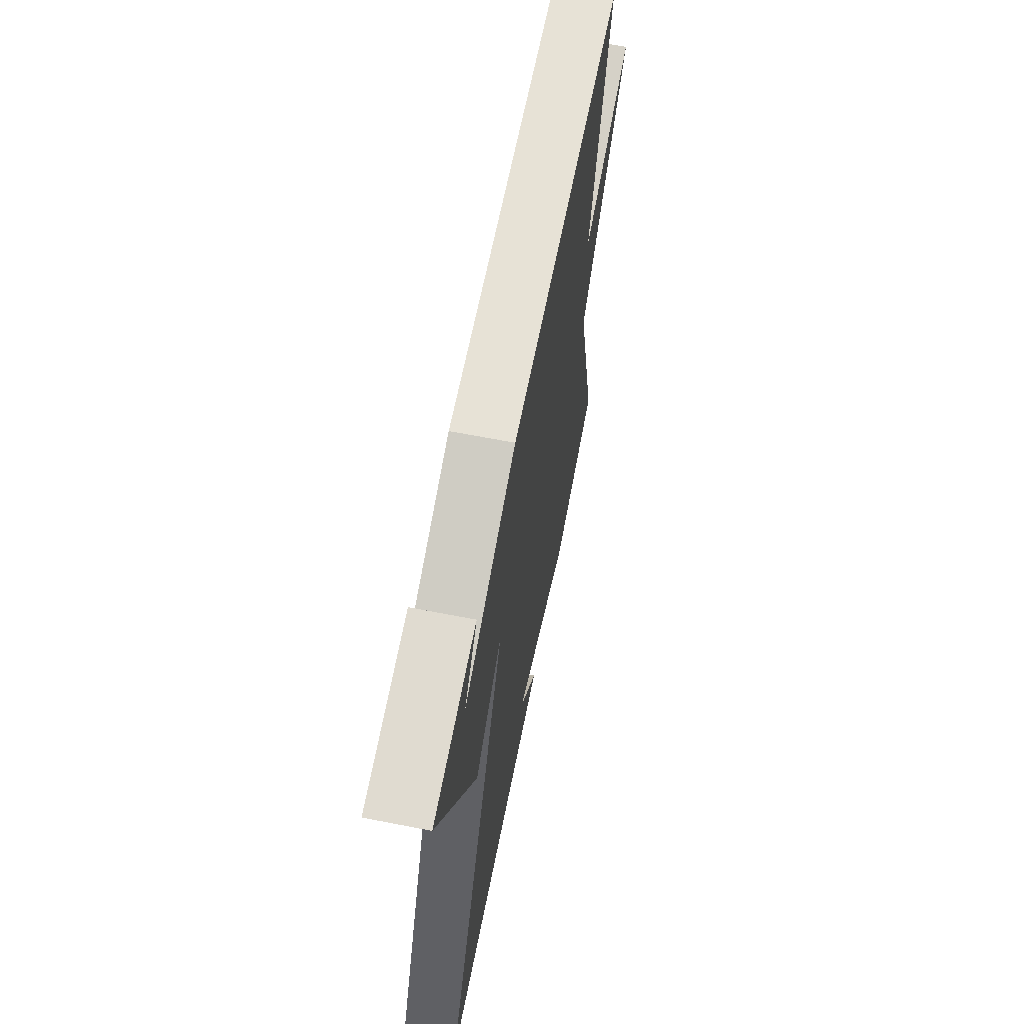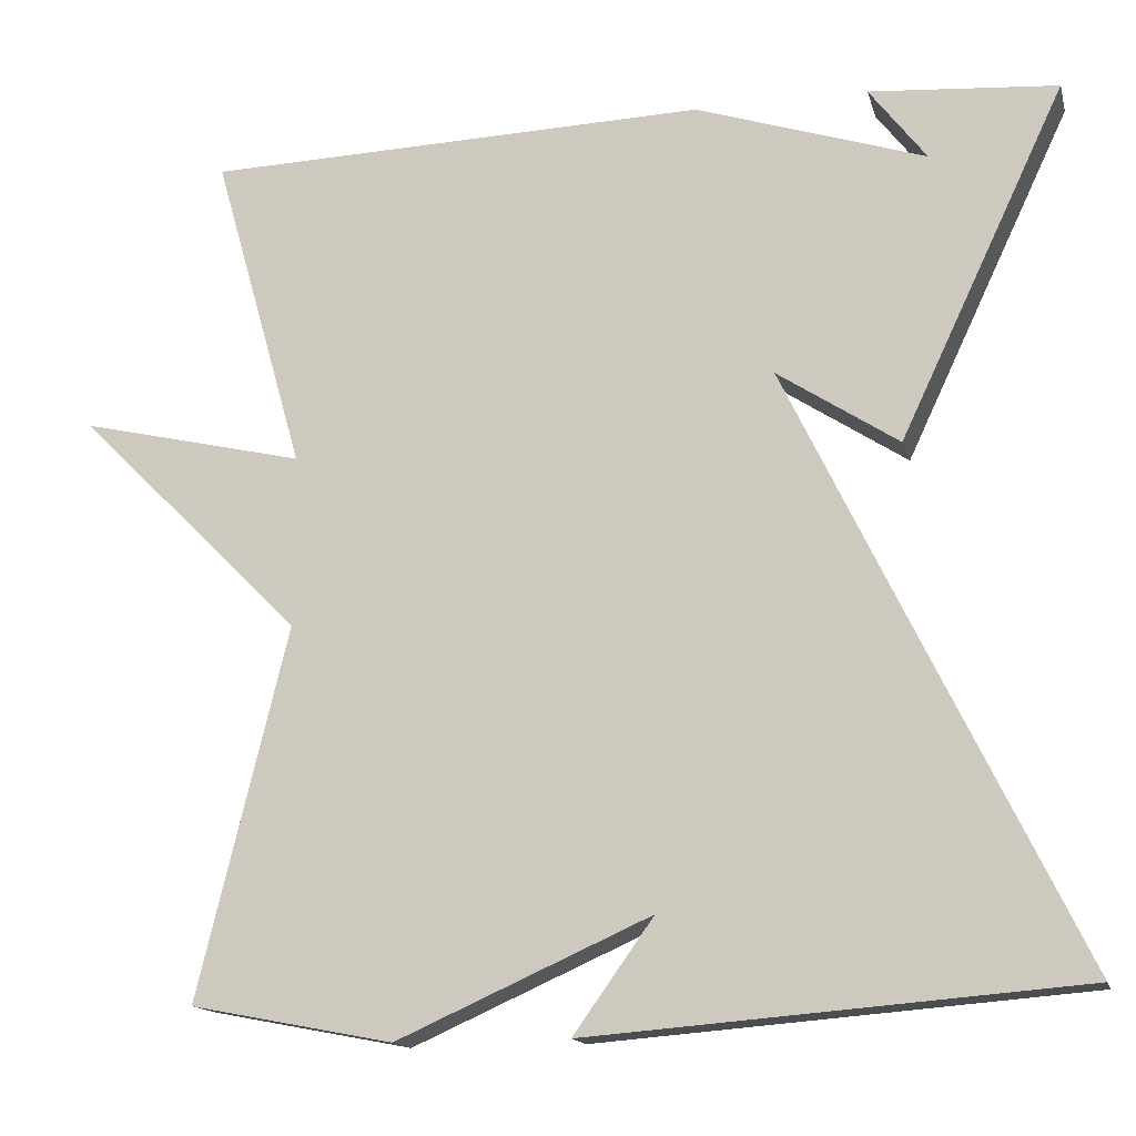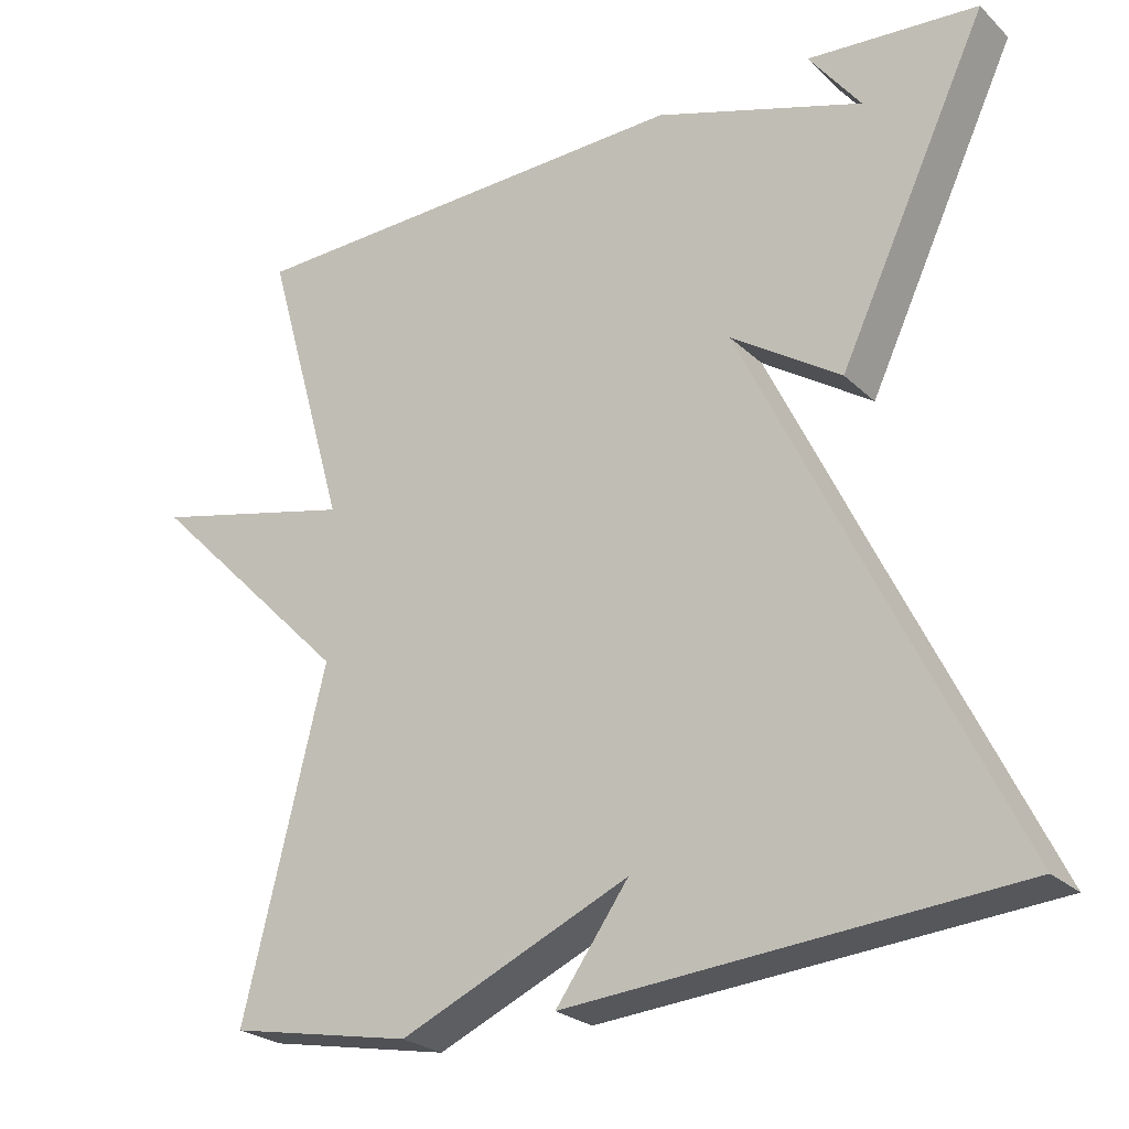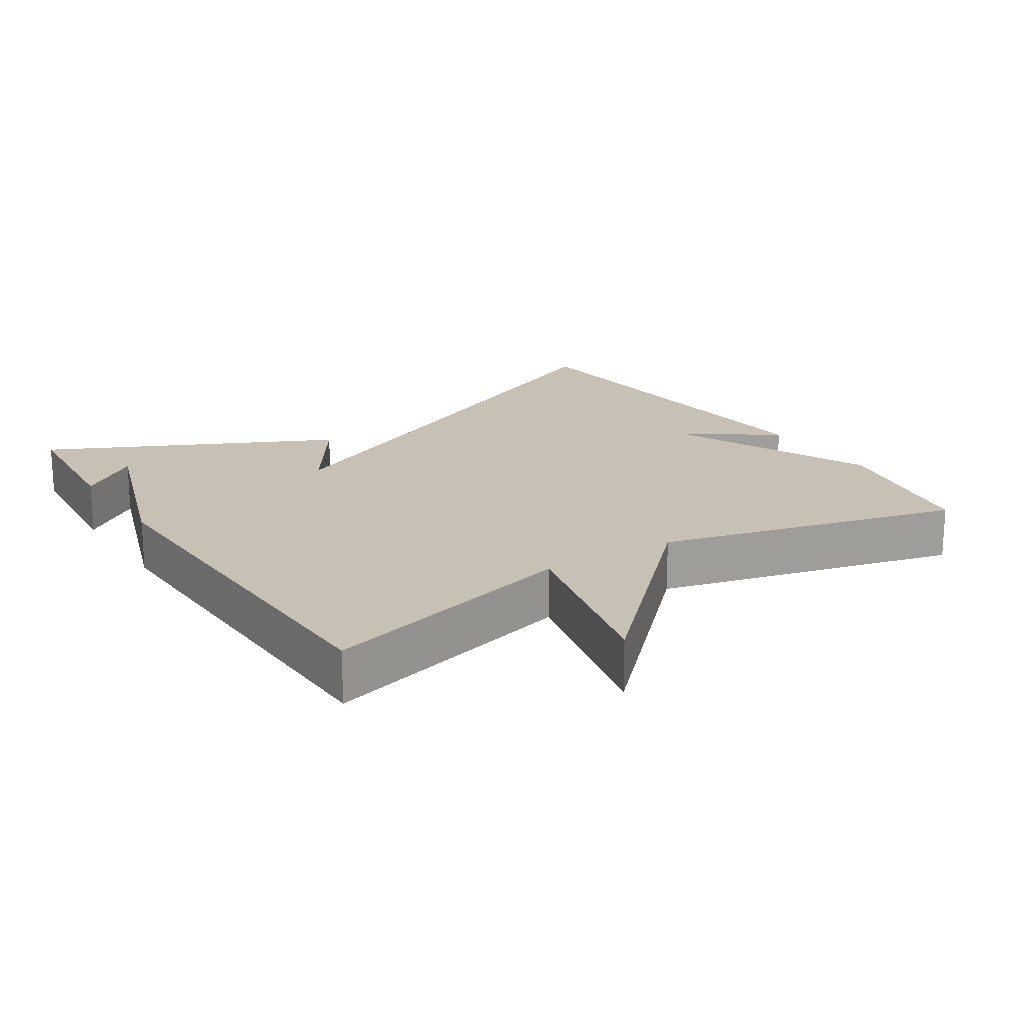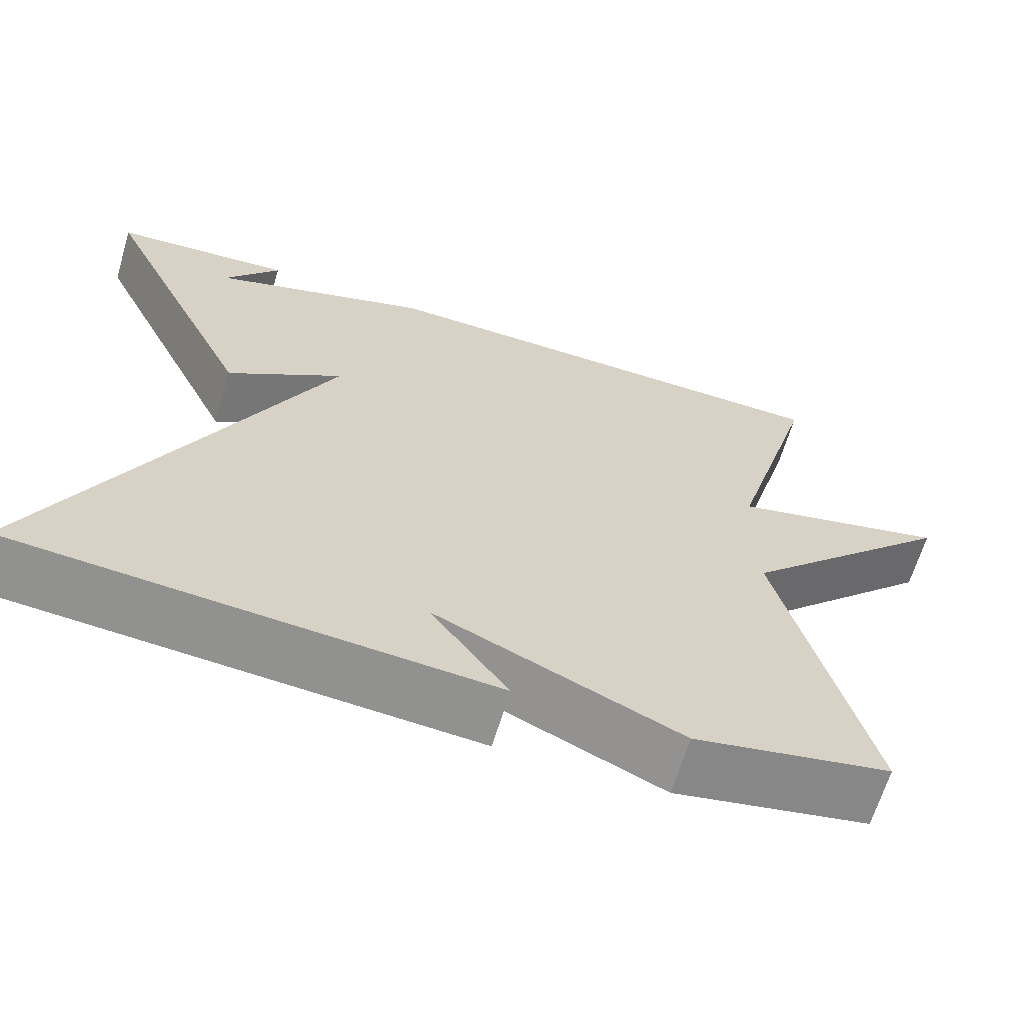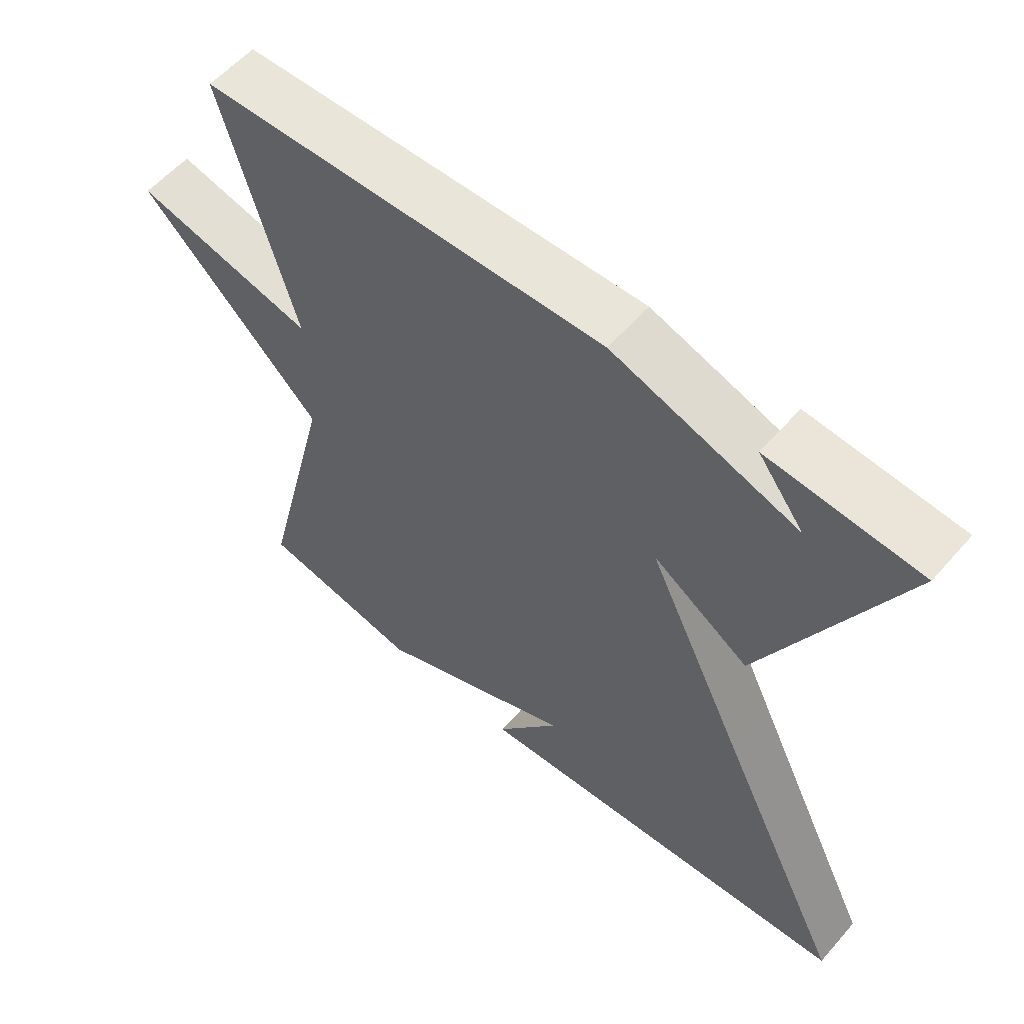
<metadata>
{"format":"obj","ext":"obj","renderer":"f3d","projection":"perspective","resolution":1024,"background":"white","views":[{"elev":65.4,"azim":-78.9,"up":"+Z"},{"elev":-15.1,"azim":-166.1,"up":"+Z"},{"elev":-24.9,"azim":-145.7,"up":"+Z"},{"elev":18.6,"azim":57.5,"up":"+Y"},{"elev":-65.3,"azim":-16.7,"up":"+Z"},{"elev":57.8,"azim":-139.2,"up":"+Z"}]}
</metadata>
<code>
v 0.5 0.07 0.5
v 0.395 0.07 0.129
v 0.656 0.07 0.19
v 0.395 0.07 -0.071
v 0.5 0.07 -0.5
v 0.266 0.07 -0.545
v -0.027 0.07 -0.415
v 0.066 0.07 -0.545
v -0.5 0.07 -0.5
v -0.309 0.07 -0.105
v -0.169 0.07 0.187
v -0.309 0.07 0.095
v -0.5 0.07 0.5
v -0.283 0.07 0.517
v -0.349 0.07 0.43
v -0.083 0.07 0.517
v 0.5 0 0.5
v 0.395 0 0.129
v 0.656 0 0.19
v 0.395 0 -0.071
v 0.5 0 -0.5
v 0.266 0 -0.545
v -0.027 0 -0.415
v 0.066 0 -0.545
v -0.5 0 -0.5
v -0.309 0 -0.105
v -0.169 0 0.187
v -0.309 0 0.095
v -0.5 0 0.5
v -0.283 0 0.517
v -0.349 0 0.43
v -0.083 0 0.517
f 15 16 1 2
f 13 14 15
f 11 12 13 15
f 11 15 2
f 10 11 2
f 7 8 9 10
f 6 7 10
f 5 6 10
f 4 5 10
f 2 3 4 10
f 18 17 32 31
f 31 30 29
f 31 29 28 27
f 18 31 27
f 18 27 26
f 26 25 24 23
f 26 23 22
f 26 22 21
f 26 21 20
f 26 20 19 18
f 1 17 18 2
f 2 18 19 3
f 3 19 20 4
f 4 20 21 5
f 5 21 22 6
f 6 22 23 7
f 7 23 24 8
f 8 24 25 9
f 9 25 26 10
f 10 26 27 11
f 11 27 28 12
f 12 28 29 13
f 13 29 30 14
f 14 30 31 15
f 15 31 32 16
f 16 32 17 1

</code>
